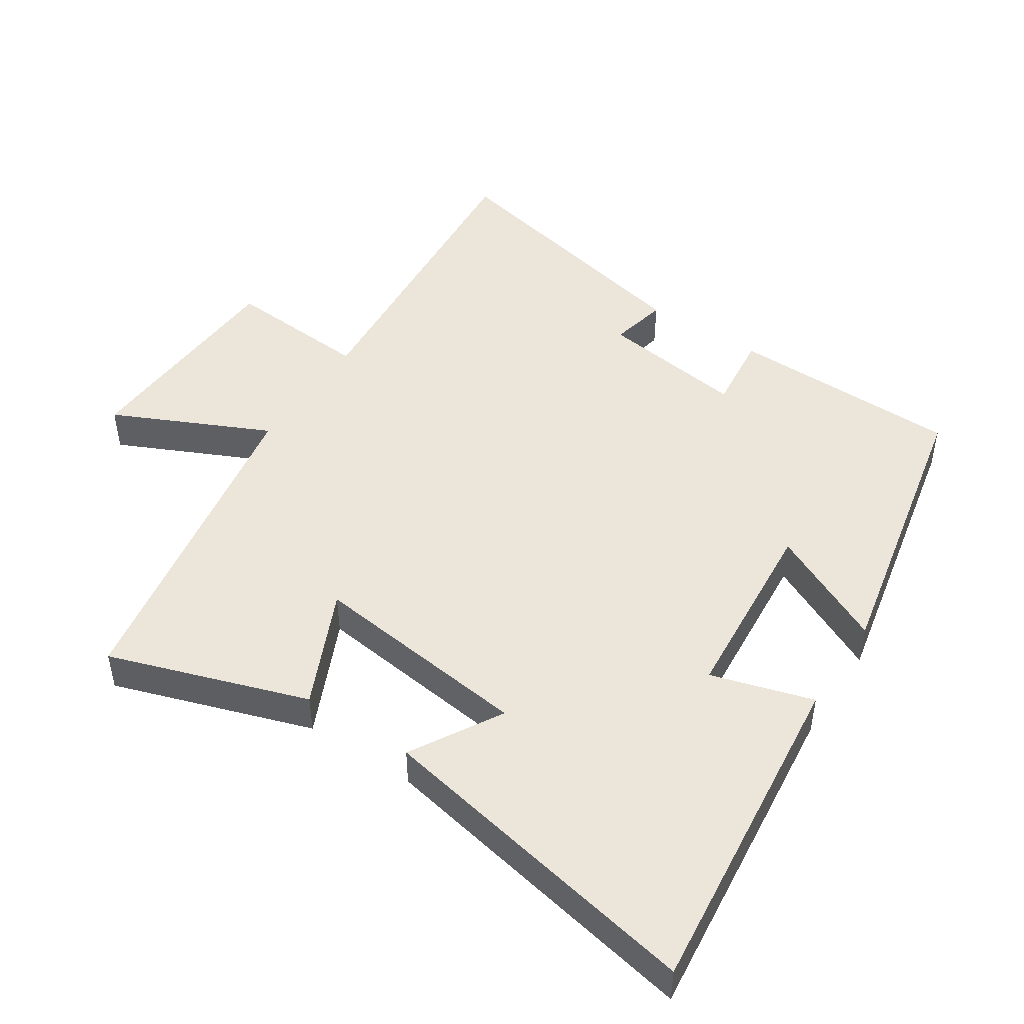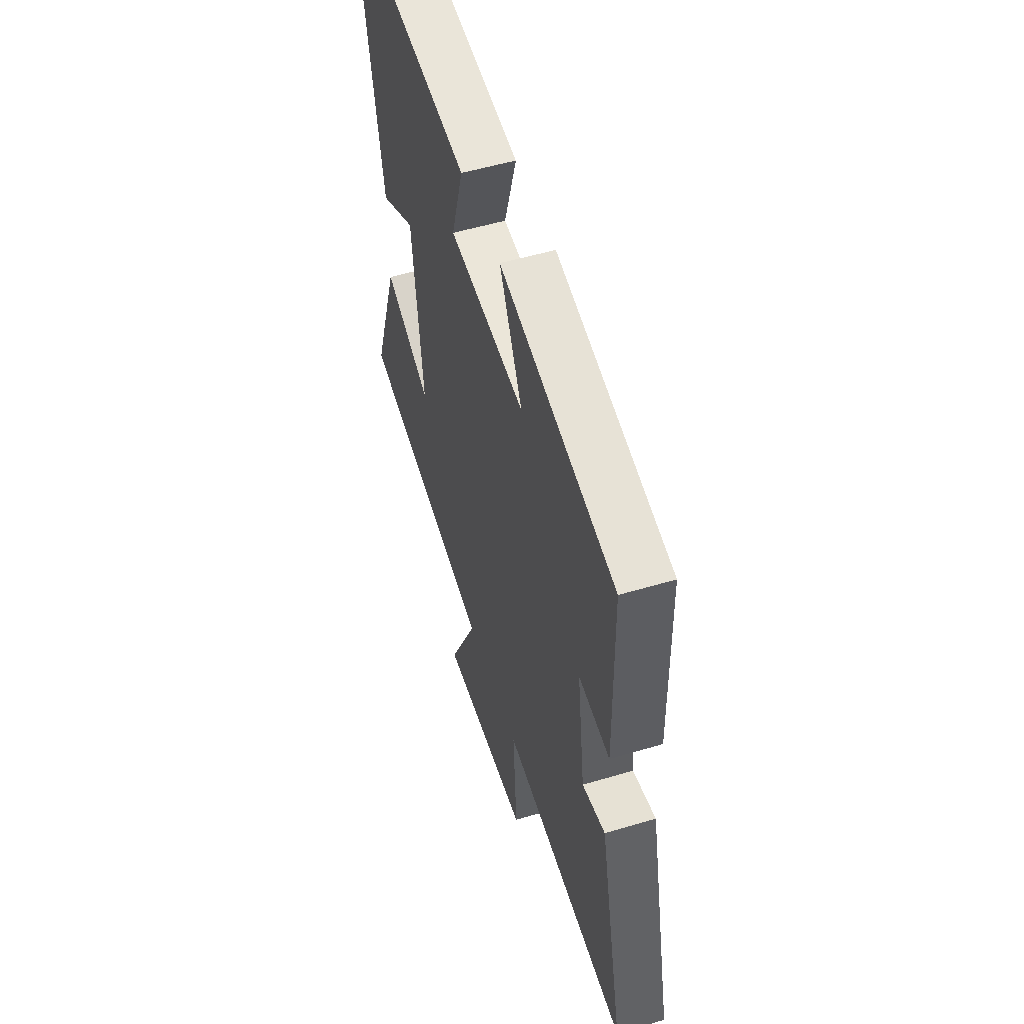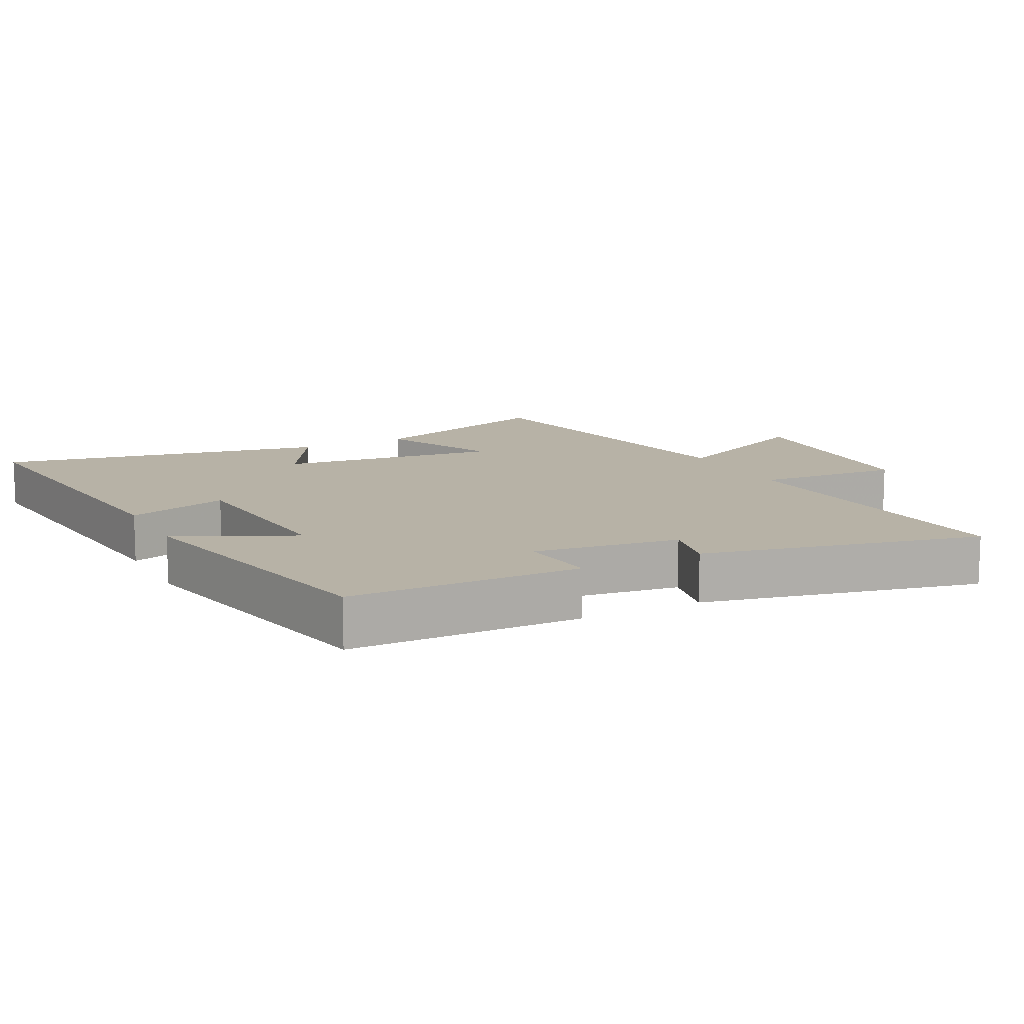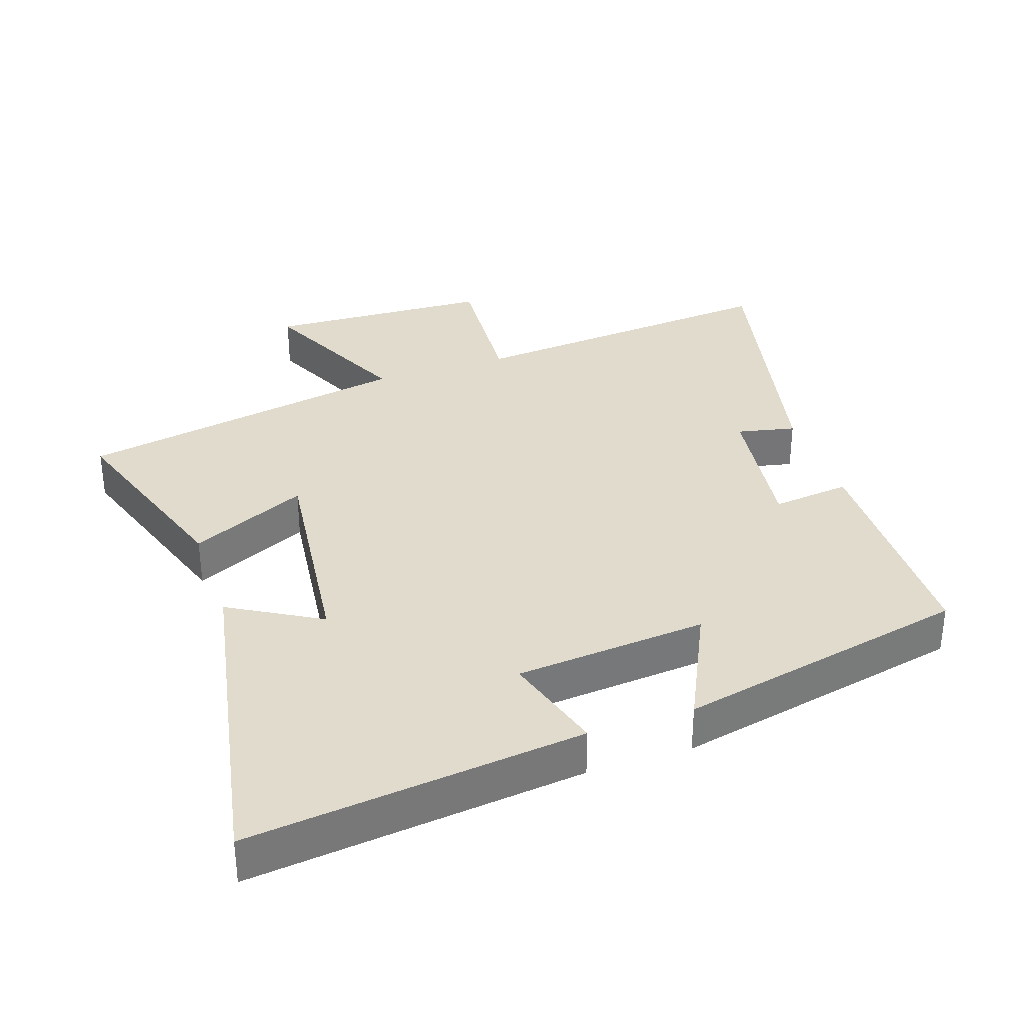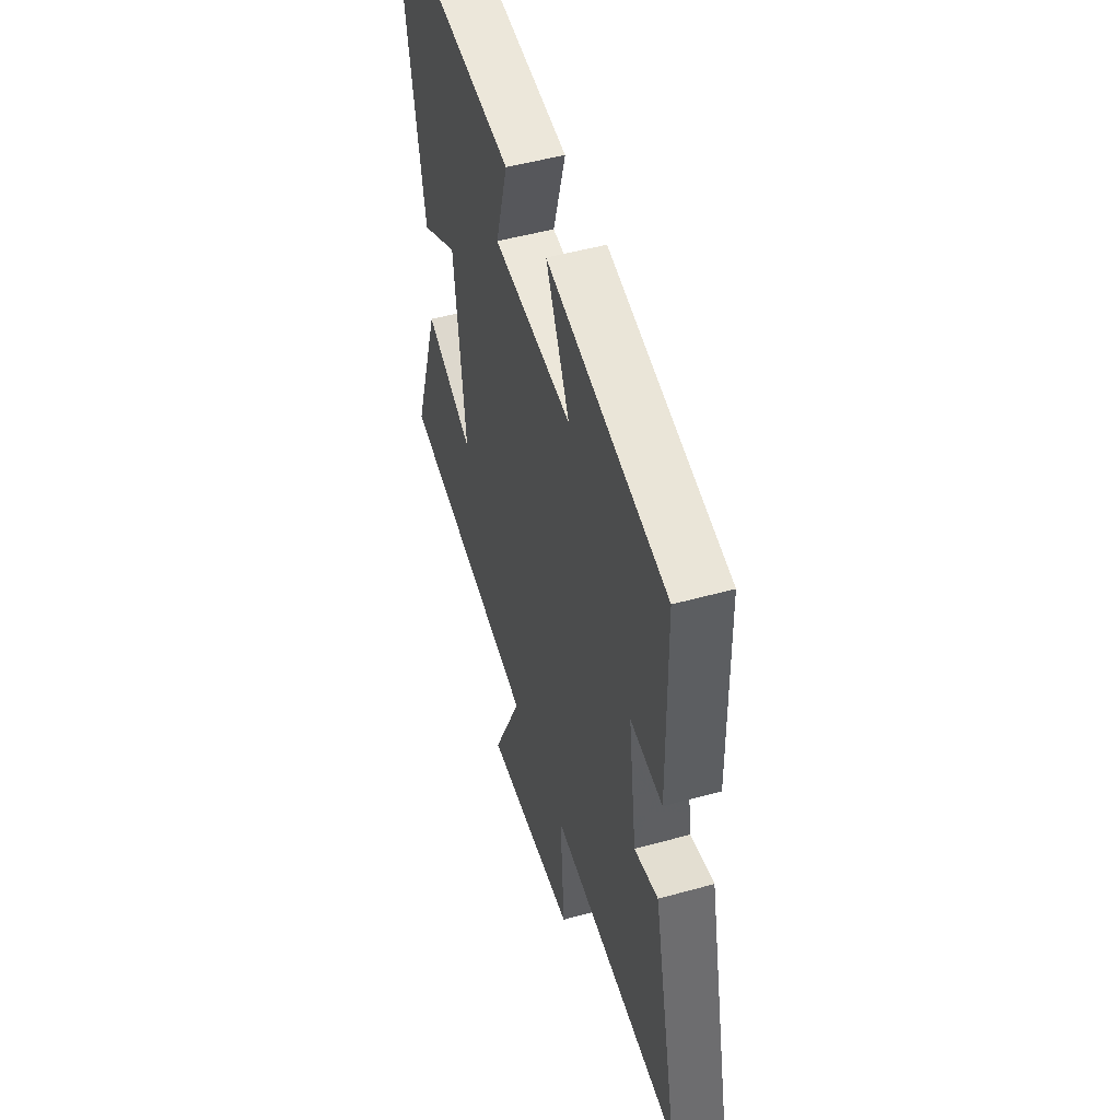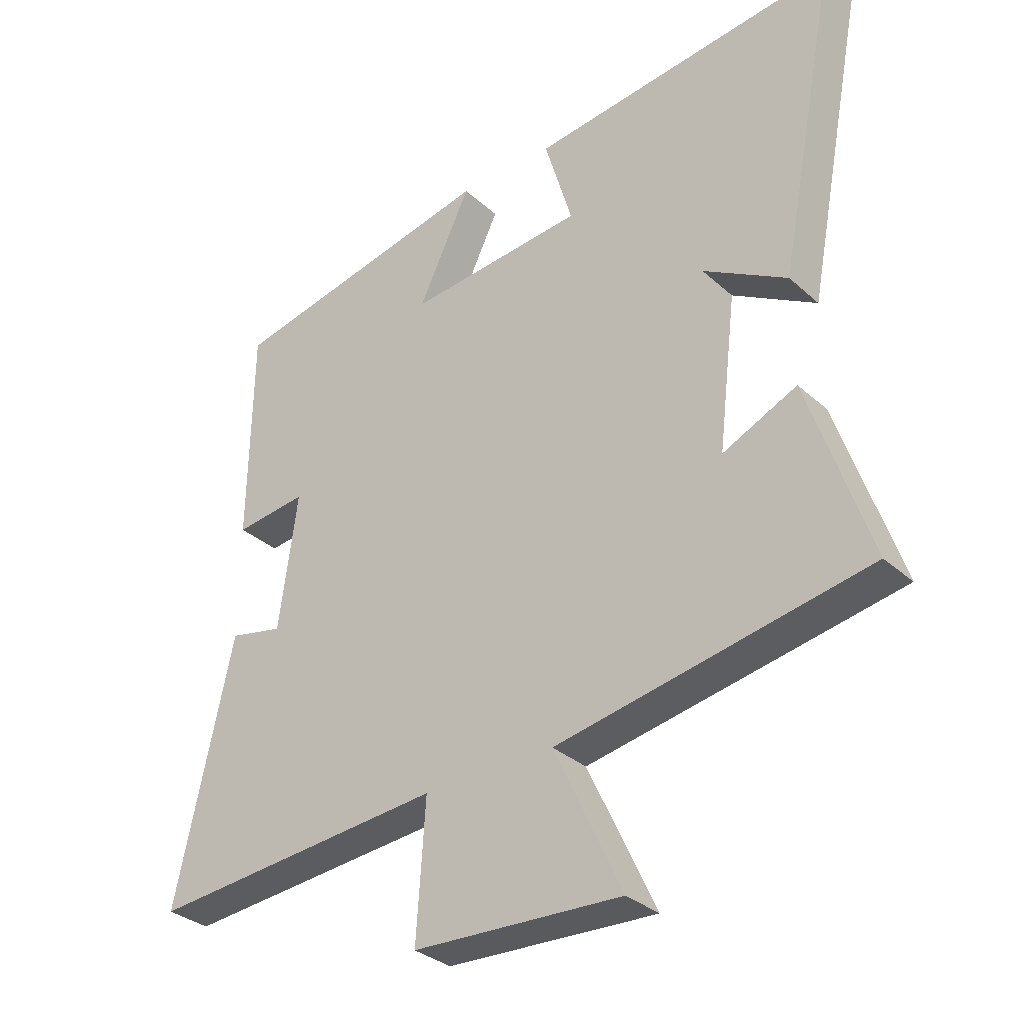
<metadata>
{"format":"obj","ext":"obj","renderer":"f3d","projection":"perspective","resolution":1024,"background":"white","views":[{"elev":47.3,"azim":-56.6,"up":"+Y"},{"elev":53.4,"azim":72.3,"up":"+Z"},{"elev":12.3,"azim":62.9,"up":"+Y"},{"elev":33.9,"azim":-18.9,"up":"+Y"},{"elev":49.4,"azim":72.9,"up":"+Z"},{"elev":-32.3,"azim":-140.9,"up":"+Z"}]}
</metadata>
<code>
v -0.599 0.07 -0.409
v -0.5 0.07 -0.113
v -0.325 0.07 -0.193
v -0.365 0.07 0.137
v -0.5 0.07 0.059
v -0.596 0.07 0.555
v -0.097 0.07 0.5
v -0.142 0.07 0.348
v 0.144 0.07 0.324
v 0.059 0.07 0.5
v 0.495 0.07 0.409
v 0.5 0.07 0.062
v 0.383 0.07 0.075
v 0.413 0.07 -0.143
v 0.5 0.07 -0.124
v 0.593 0.07 -0.54
v 0.114 0.07 -0.5
v 0.129 0.07 -0.717
v -0.207 0.07 -0.733
v -0.098 0.07 -0.5
v -0.599 0 -0.409
v -0.5 0 -0.113
v -0.325 0 -0.193
v -0.365 0 0.137
v -0.5 0 0.059
v -0.596 0 0.555
v -0.097 0 0.5
v -0.142 0 0.348
v 0.144 0 0.324
v 0.059 0 0.5
v 0.495 0 0.409
v 0.5 0 0.062
v 0.383 0 0.075
v 0.413 0 -0.143
v 0.5 0 -0.124
v 0.593 0 -0.54
v 0.114 0 -0.5
v 0.129 0 -0.717
v -0.207 0 -0.733
v -0.098 0 -0.5
f 17 18 19 20
f 17 20 1 2
f 14 15 16 17
f 13 14 17
f 10 11 12 13
f 9 10 13
f 8 9 13 17
f 5 6 7 8
f 4 5 8
f 3 4 8 17
f 2 3 17
f 40 39 38 37
f 22 21 40 37
f 37 36 35 34
f 37 34 33
f 33 32 31 30
f 33 30 29
f 37 33 29 28
f 28 27 26 25
f 28 25 24
f 37 28 24 23
f 37 23 22
f 1 21 22 2
f 2 22 23 3
f 3 23 24 4
f 4 24 25 5
f 5 25 26 6
f 6 26 27 7
f 7 27 28 8
f 8 28 29 9
f 9 29 30 10
f 10 30 31 11
f 11 31 32 12
f 12 32 33 13
f 13 33 34 14
f 14 34 35 15
f 15 35 36 16
f 16 36 37 17
f 17 37 38 18
f 18 38 39 19
f 19 39 40 20
f 20 40 21 1

</code>
